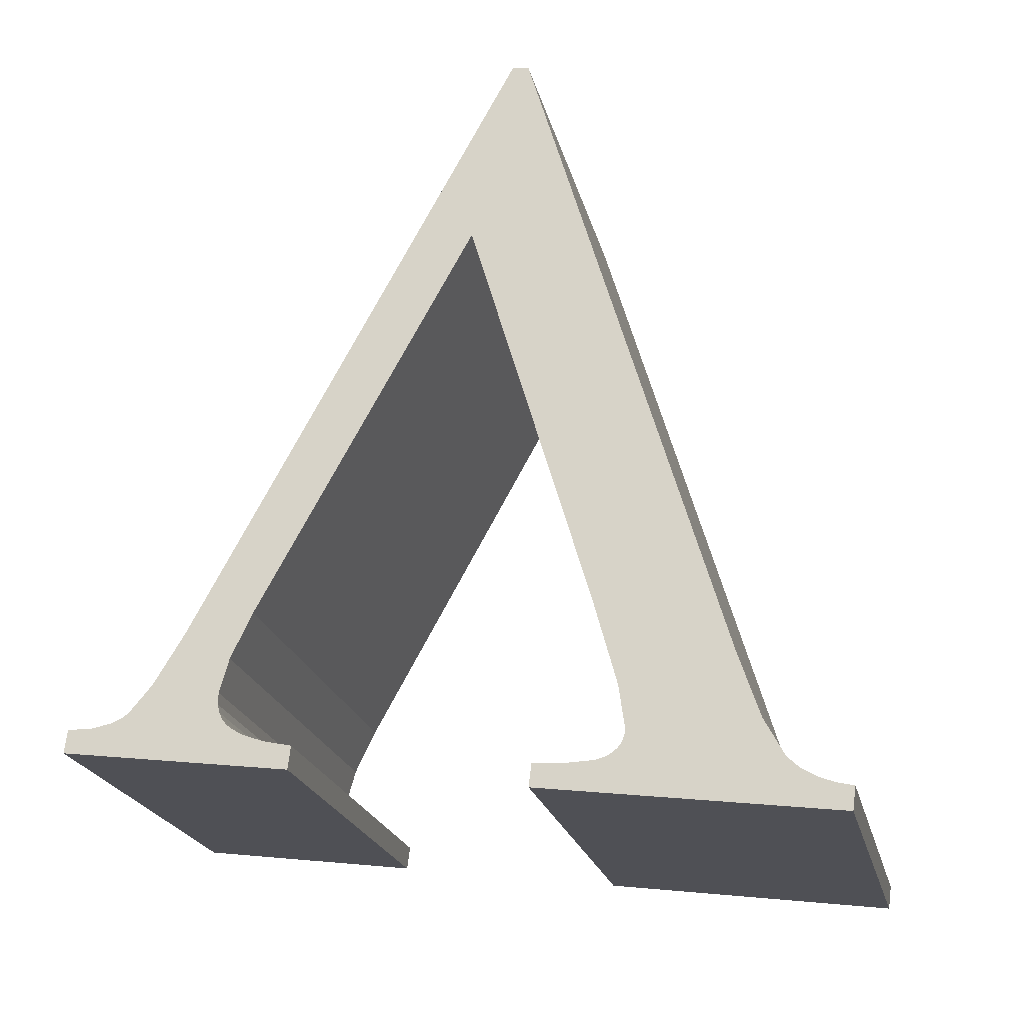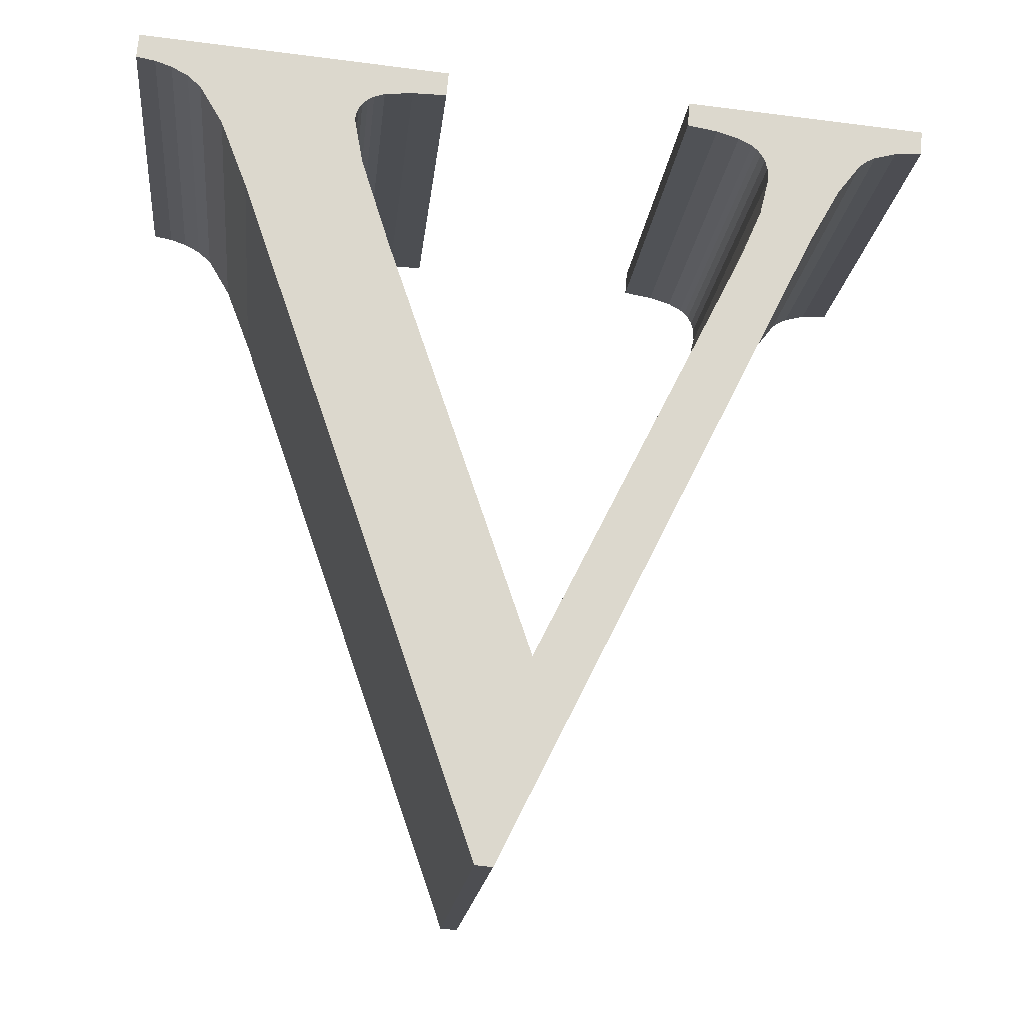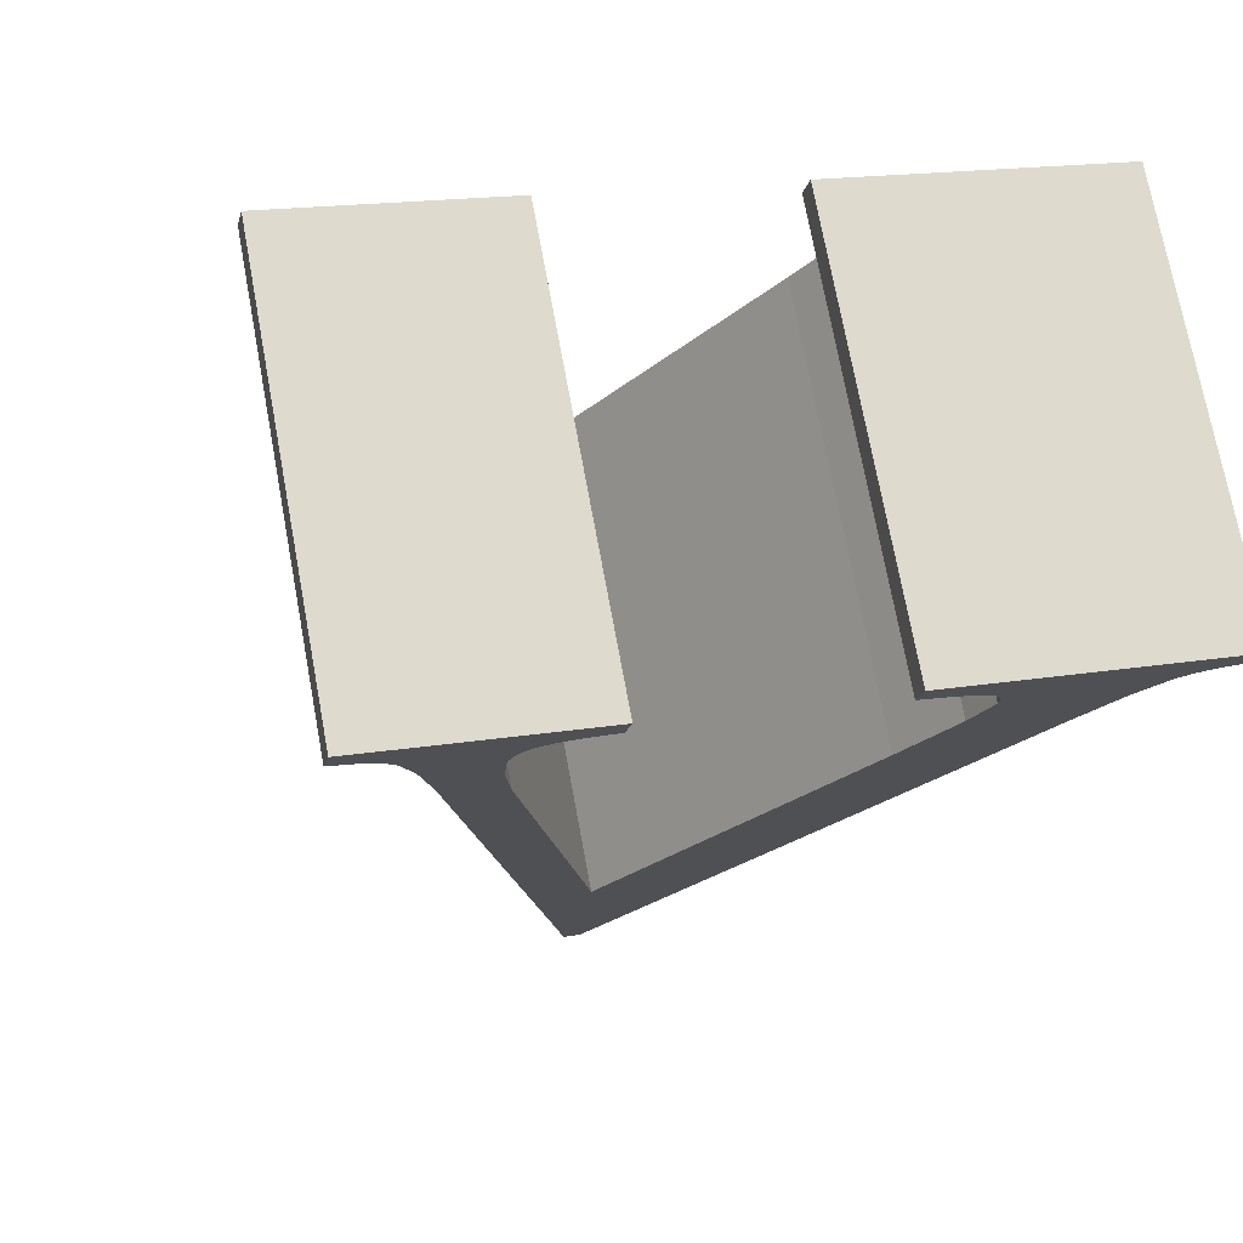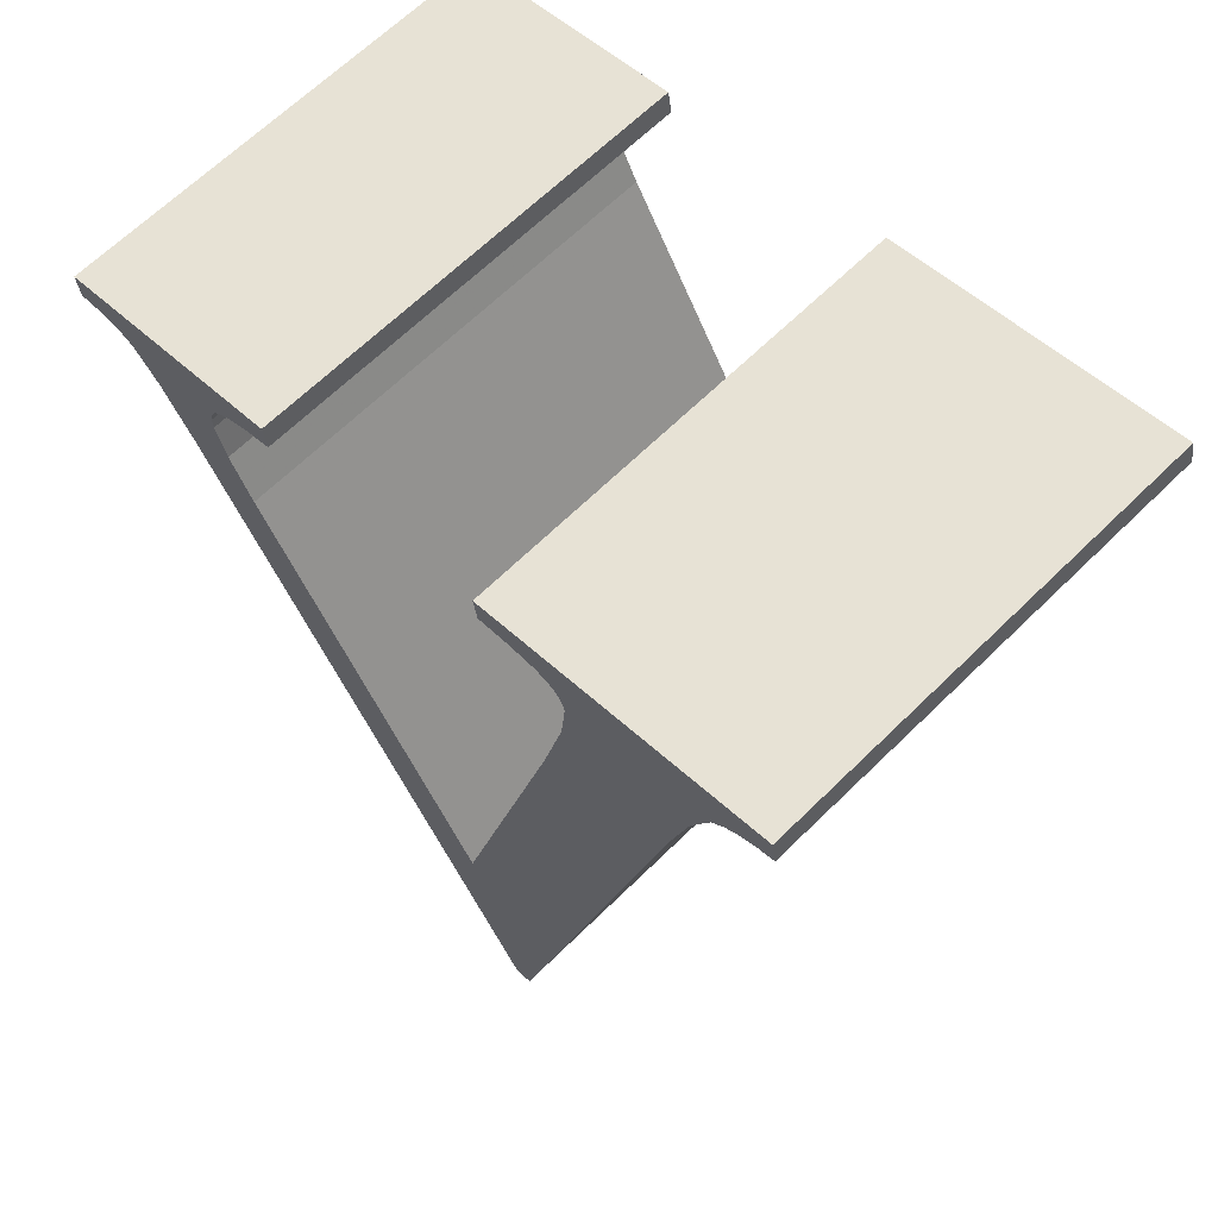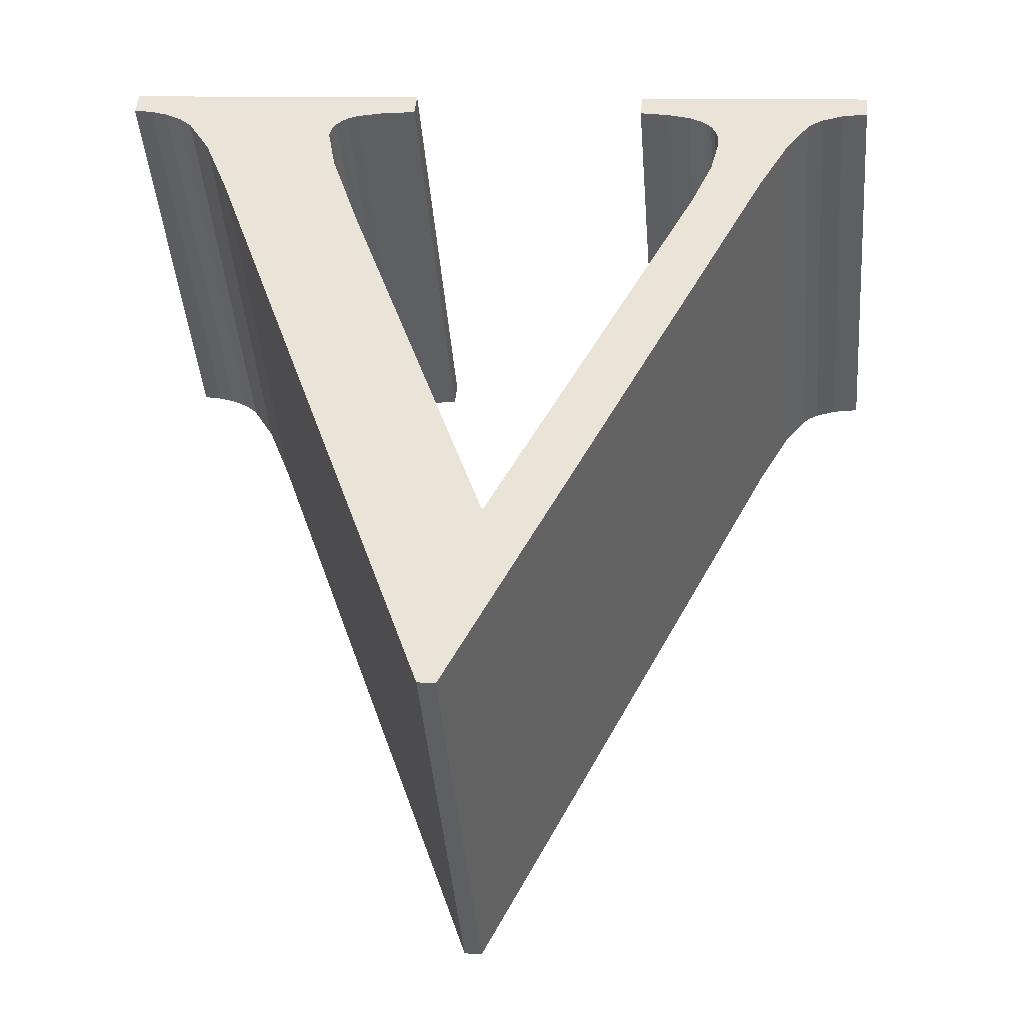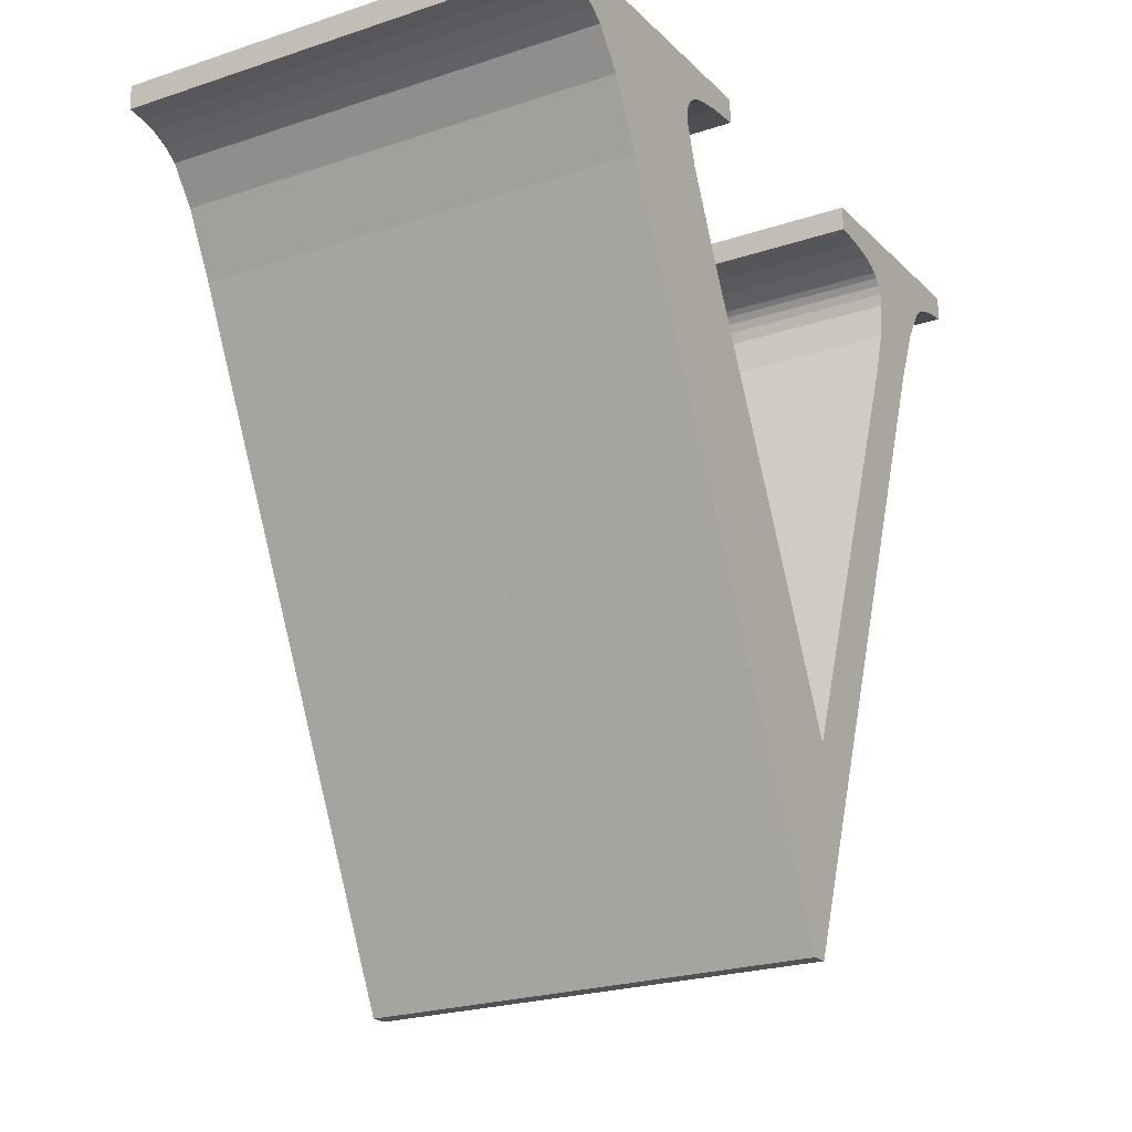
<metadata>
{"format":"obj","ext":"obj","renderer":"f3d","projection":"perspective","resolution":1024,"background":"white","views":[{"elev":65.3,"azim":-177.3,"up":"+Z"},{"elev":-12.6,"azim":7.0,"up":"+Y"},{"elev":-25.2,"azim":161.5,"up":"+Z"},{"elev":58.0,"azim":-122.4,"up":"+Y"},{"elev":-36.9,"azim":17.0,"up":"+Y"},{"elev":-14.2,"azim":-47.3,"up":"+Y"}]}
</metadata>
<code>
o Pad
v 2.042 2.344 -0.6236
v 2.046 2.397 -0.6284
v 2.262 2.469 0.3455
v 2.258 2.416 0.3503
v 1.986 2.342 -0.611
v 2.201 2.414 0.3629
v 1.941 2.331 -0.6003
v 2.156 2.403 0.3737
v 1.923 2.322 -0.5956
v 2.138 2.394 0.3784
v 1.907 2.311 -0.5913
v 2.122 2.382 0.3826
v 2.073 2.319 0.3981
v 1.858 2.247 -0.5758
v 2.009 2.201 0.421
v 1.794 2.13 -0.5529
v 1.343 0.8252 0.6694
v 1.127 0.7537 -0.3045
v 1.09 0.7574 -0.2966
v 1.305 0.8289 0.6774
v 0.5877 2.218 -0.2928
v 0.803 2.289 0.6811
v 0.5324 2.363 -0.2912
v 0.7476 2.434 0.6827
v 0.484 2.446 -0.2866
v 0.6992 2.517 0.6873
v 0.4561 2.471 -0.2823
v 0.6714 2.542 0.6916
v 0.4212 2.491 -0.2761
v 0.6365 2.562 0.6978
v 0.3859 2.503 -0.2692
v 0.6011 2.575 0.7047
v 0.3453 2.512 -0.2609
v 0.5606 2.583 0.7131
v 0.3495 2.565 -0.2657
v 0.5648 2.636 0.7083
v 1.012 2.499 -0.4073
v 1.228 2.571 0.5666
v 1.008 2.446 -0.4025
v 1.223 2.518 0.5714
v 0.9355 2.449 -0.3866
v 1.151 2.52 0.5873
v 0.8759 2.444 -0.3732
v 1.091 2.516 0.6008
v 1.069 2.508 0.6063
v 0.8536 2.437 -0.3677
v 0.84 2.429 -0.3641
v 1.055 2.501 0.6098
v 1.044 2.49 0.6132
v 0.8285 2.418 -0.3608
v 0.8207 2.406 -0.3582
v 1.036 2.478 0.6158
v 0.8162 2.394 -0.3563
v 1.031 2.466 0.6176
v 0.814 2.381 -0.3548
v 1.029 2.452 0.6191
v 0.8319 2.282 -0.3515
v 1.047 2.354 0.6224
v 0.8938 2.087 -0.3509
v 1.109 2.159 0.623
v 1.417 1.26 0.621
v 1.202 1.188 -0.3529
v 1.643 2.088 -0.5164
v 1.858 2.159 0.4575
v 1.686 2.192 -0.5338
v 1.902 2.264 0.4401
v 1.704 2.27 -0.5435
v 1.92 2.342 0.4304
v 1.704 2.297 -0.5453
v 1.919 2.368 0.4286
v 1.699 2.316 -0.5456
v 1.914 2.387 0.4284
v 1.69 2.331 -0.5448
v 1.905 2.403 0.4291
v 1.682 2.342 -0.5437
v 1.897 2.413 0.4302
v 1.671 2.351 -0.542
v 1.886 2.423 0.4319
v 1.642 2.367 -0.5369
v 1.858 2.439 0.437
v 1.81 2.454 0.4464
v 1.595 2.383 -0.5275
v 1.747 2.466 0.4596
v 1.531 2.395 -0.5144
v 1.535 2.448 -0.5192
v 1.751 2.519 0.4547
v 1.704 2.27 -0.5435
v 1.704 2.297 -0.5453
v 1.858 2.247 -0.5758
v 1.699 2.316 -0.5456
v 1.907 2.311 -0.5913
v 1.127 0.7537 -0.3045
v 1.09 0.7574 -0.2966
v 1.202 1.188 -0.3529
v 1.69 2.331 -0.5448
v 1.682 2.342 -0.5437
v 0.5877 2.218 -0.2928
v 1.923 2.322 -0.5956
v 1.671 2.351 -0.542
v 0.3859 2.503 -0.2692
v 0.3453 2.512 -0.2609
v 0.3495 2.565 -0.2657
v 1.941 2.331 -0.6003
v 0.4212 2.491 -0.2761
v 0.4561 2.471 -0.2823
v 2.042 2.344 -0.6236
v 1.986 2.342 -0.611
v 2.046 2.397 -0.6284
v 1.642 2.367 -0.5369
v 1.535 2.448 -0.5192
v 0.8319 2.282 -0.3515
v 0.5324 2.363 -0.2912
v 0.814 2.381 -0.3548
v 0.8162 2.394 -0.3563
v 0.484 2.446 -0.2866
v 0.8207 2.406 -0.3582
v 0.8285 2.418 -0.3608
v 0.84 2.429 -0.3641
v 0.8536 2.437 -0.3677
v 0.8759 2.444 -0.3732
v 1.008 2.446 -0.4025
v 1.012 2.499 -0.4073
v 1.643 2.088 -0.5164
v 1.794 2.13 -0.5529
v 1.686 2.192 -0.5338
v 1.531 2.395 -0.5144
v 1.595 2.383 -0.5275
v 2.073 2.319 0.3981
v 1.919 2.368 0.4286
v 1.92 2.342 0.4304
v 1.914 2.387 0.4284
v 2.122 2.382 0.3826
v 1.417 1.26 0.621
v 1.305 0.8289 0.6774
v 1.343 0.8252 0.6694
v 1.905 2.403 0.4291
v 1.897 2.413 0.4302
v 0.803 2.289 0.6811
v 2.138 2.394 0.3784
v 1.886 2.423 0.4319
v 0.5648 2.636 0.7083
v 0.5606 2.583 0.7131
v 0.6011 2.575 0.7047
v 2.156 2.403 0.3737
v 0.6365 2.562 0.6978
v 0.6714 2.542 0.6916
v 2.262 2.469 0.3455
v 2.201 2.414 0.3629
v 2.258 2.416 0.3503
v 1.109 2.159 0.623
v 1.751 2.519 0.4547
v 1.858 2.439 0.437
v 1.047 2.354 0.6224
v 1.029 2.452 0.6191
v 0.7476 2.434 0.6827
v 1.031 2.466 0.6176
v 1.036 2.478 0.6158
v 0.6992 2.517 0.6873
v 1.044 2.49 0.6132
v 1.055 2.501 0.6098
v 1.069 2.508 0.6063
v 1.091 2.516 0.6008
v 1.228 2.571 0.5666
v 1.223 2.518 0.5714
v 2.009 2.201 0.421
v 1.858 2.159 0.4575
v 1.902 2.264 0.4401
v 1.81 2.454 0.4464
v 1.747 2.466 0.4596
f 1 2 3
f 1 3 4
f 5 1 4
f 5 4 6
f 7 6 8
f 7 5 6
f 9 8 10
f 9 7 8
f 11 10 12
f 11 9 10
f 11 12 13
f 14 13 15
f 14 11 13
f 16 14 15
f 17 16 15
f 18 16 17
f 19 18 17
f 19 17 20
f 21 19 20
f 21 20 22
f 23 21 22
f 23 22 24
f 25 24 26
f 25 23 24
f 27 25 26
f 27 26 28
f 29 28 30
f 29 27 28
f 31 30 32
f 31 29 30
f 33 32 34
f 33 31 32
f 35 33 34
f 35 34 36
f 37 35 36
f 37 36 38
f 39 37 38
f 39 38 40
f 41 39 40
f 41 40 42
f 43 41 42
f 43 42 44
f 43 44 45
f 46 43 45
f 47 45 48
f 47 48 49
f 47 46 45
f 50 47 49
f 51 49 52
f 51 50 49
f 53 52 54
f 53 51 52
f 55 54 56
f 55 53 54
f 57 55 56
f 57 56 58
f 59 58 60
f 59 57 58
f 59 60 61
f 62 59 61
f 63 62 61
f 63 61 64
f 65 63 64
f 65 64 66
f 67 66 68
f 67 65 66
f 69 67 68
f 69 68 70
f 71 70 72
f 71 69 70
f 73 72 74
f 73 71 72
f 75 74 76
f 75 73 74
f 77 76 78
f 77 75 76
f 79 77 78
f 79 78 80
f 79 80 81
f 82 81 83
f 82 79 81
f 84 82 83
f 85 84 83
f 85 83 86
f 2 85 86
f 2 86 3
f 87 88 89
f 88 90 89
f 89 90 91
f 92 93 94
f 90 95 91
f 95 96 91
f 94 93 97
f 91 96 98
f 96 99 98
f 100 101 102
f 98 99 103
f 100 102 104
f 104 102 105
f 106 107 108
f 107 103 108
f 94 97 59
f 109 110 108
f 103 99 108
f 99 109 108
f 59 97 111
f 97 112 113
f 111 97 113
f 113 112 114
f 112 115 116
f 114 112 116
f 116 115 117
f 115 105 118
f 117 115 118
f 105 102 119
f 118 105 119
f 119 102 120
f 121 41 122
f 41 120 122
f 120 102 122
f 94 123 124
f 123 125 124
f 92 94 124
f 126 110 127
f 124 125 87
f 127 110 109
f 124 87 89
f 128 129 130
f 128 131 129
f 132 131 128
f 133 134 135
f 132 136 131
f 132 137 136
f 138 134 133
f 139 137 132
f 139 140 137
f 141 142 143
f 144 140 139
f 145 141 143
f 146 141 145
f 147 148 149
f 147 144 148
f 150 138 133
f 147 151 152
f 147 140 144
f 147 152 140
f 153 138 150
f 154 155 138
f 154 138 153
f 156 155 154
f 157 158 155
f 157 155 156
f 159 158 157
f 160 146 158
f 160 158 159
f 161 141 146
f 161 146 160
f 162 141 161
f 163 42 164
f 163 162 42
f 163 141 162
f 165 166 133
f 165 167 166
f 165 133 135
f 168 151 169
f 130 167 165
f 152 151 168
f 128 130 165

</code>
